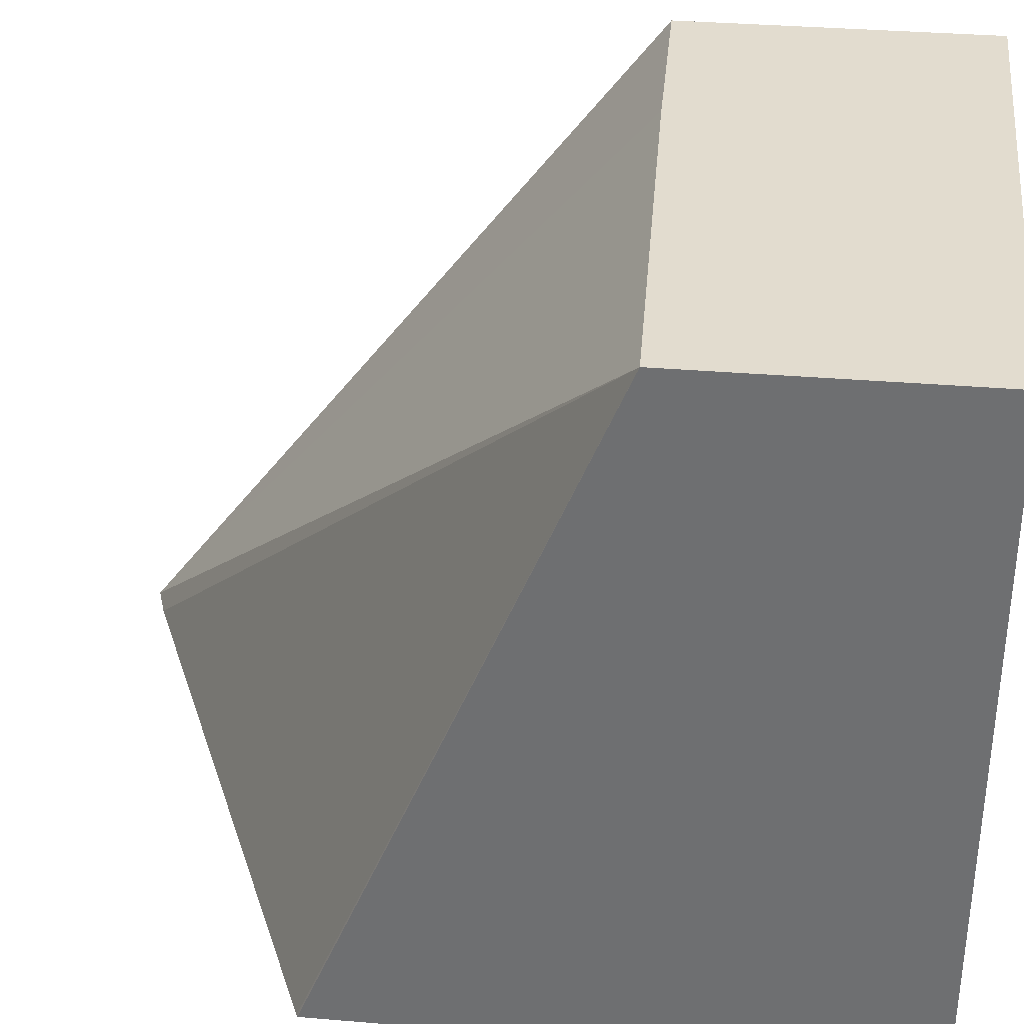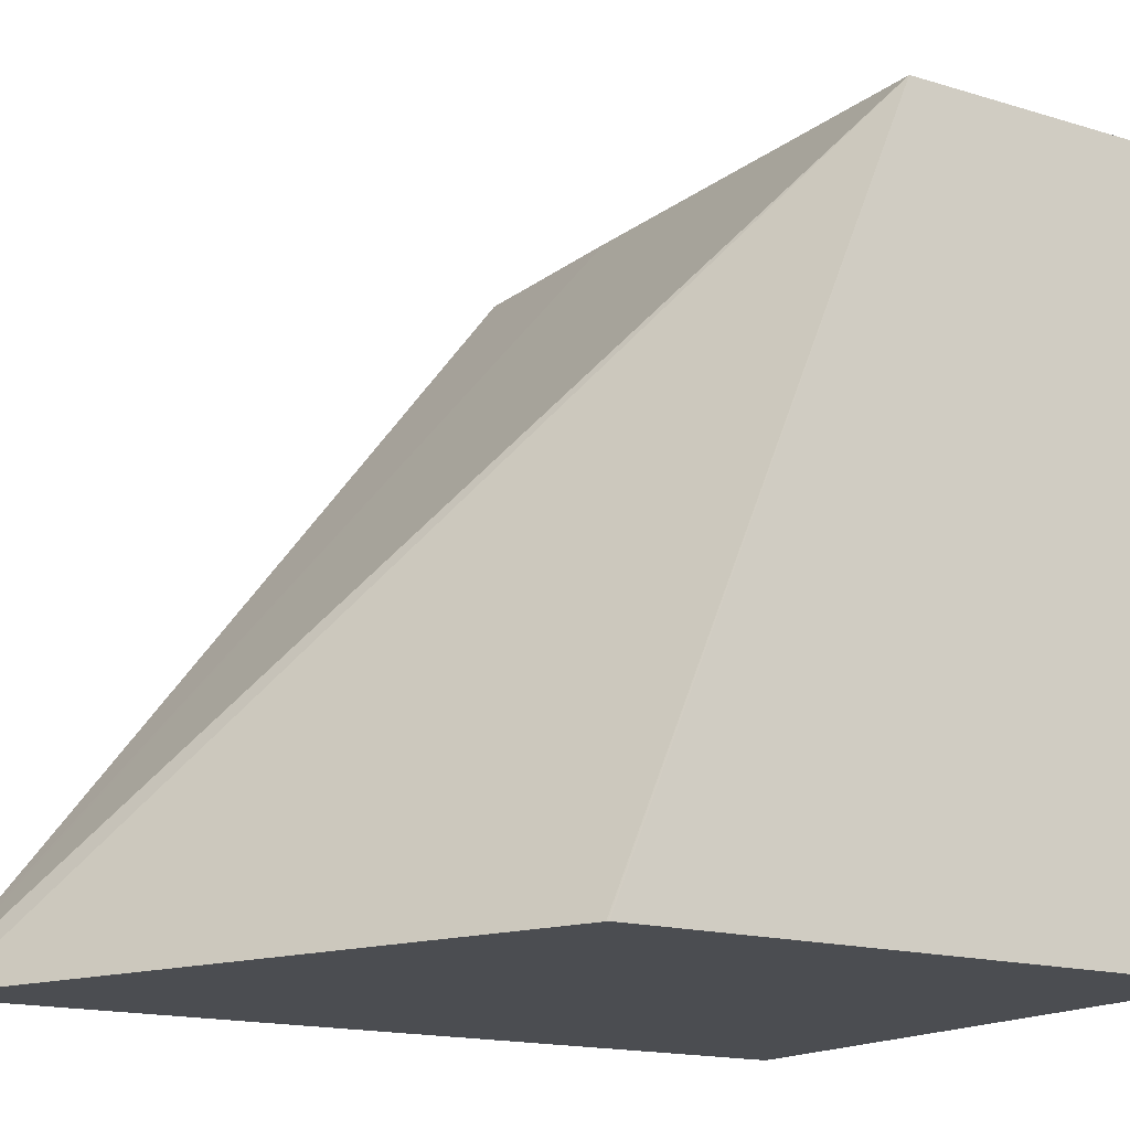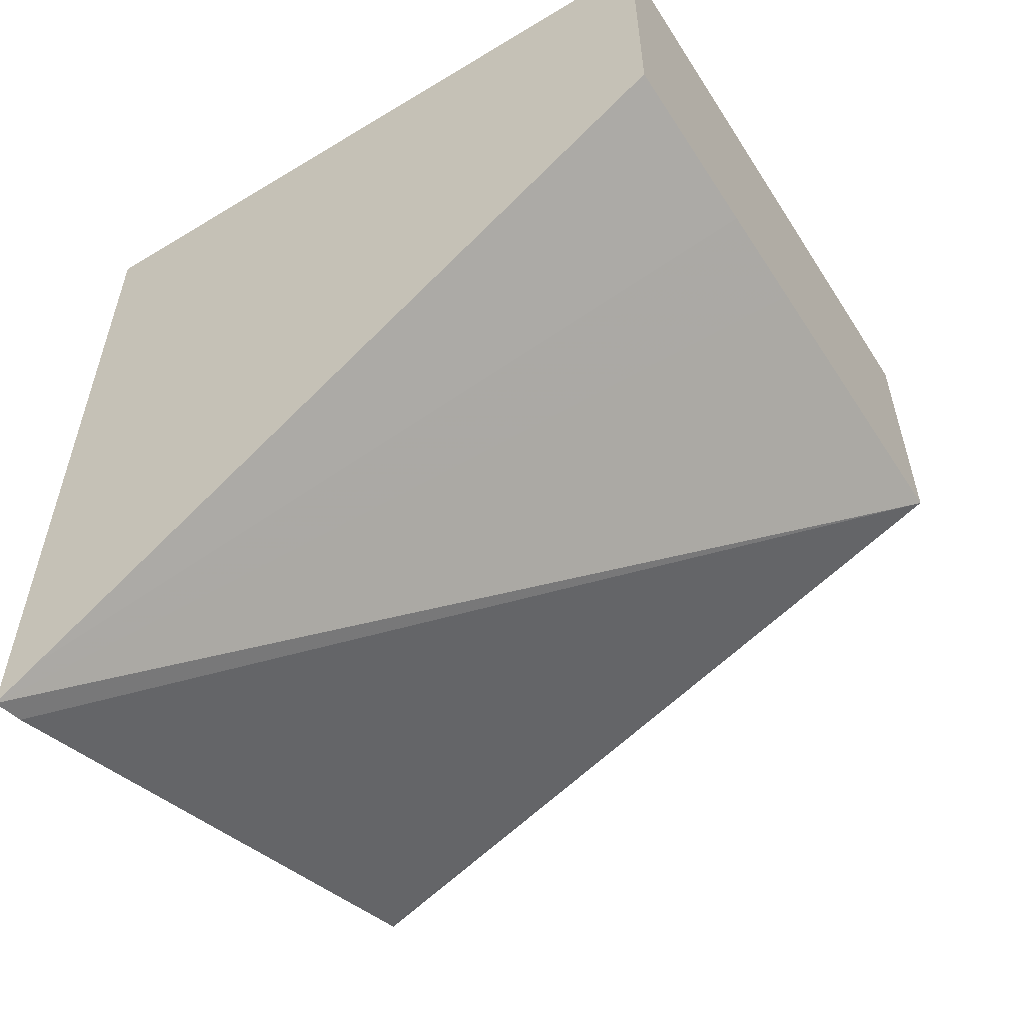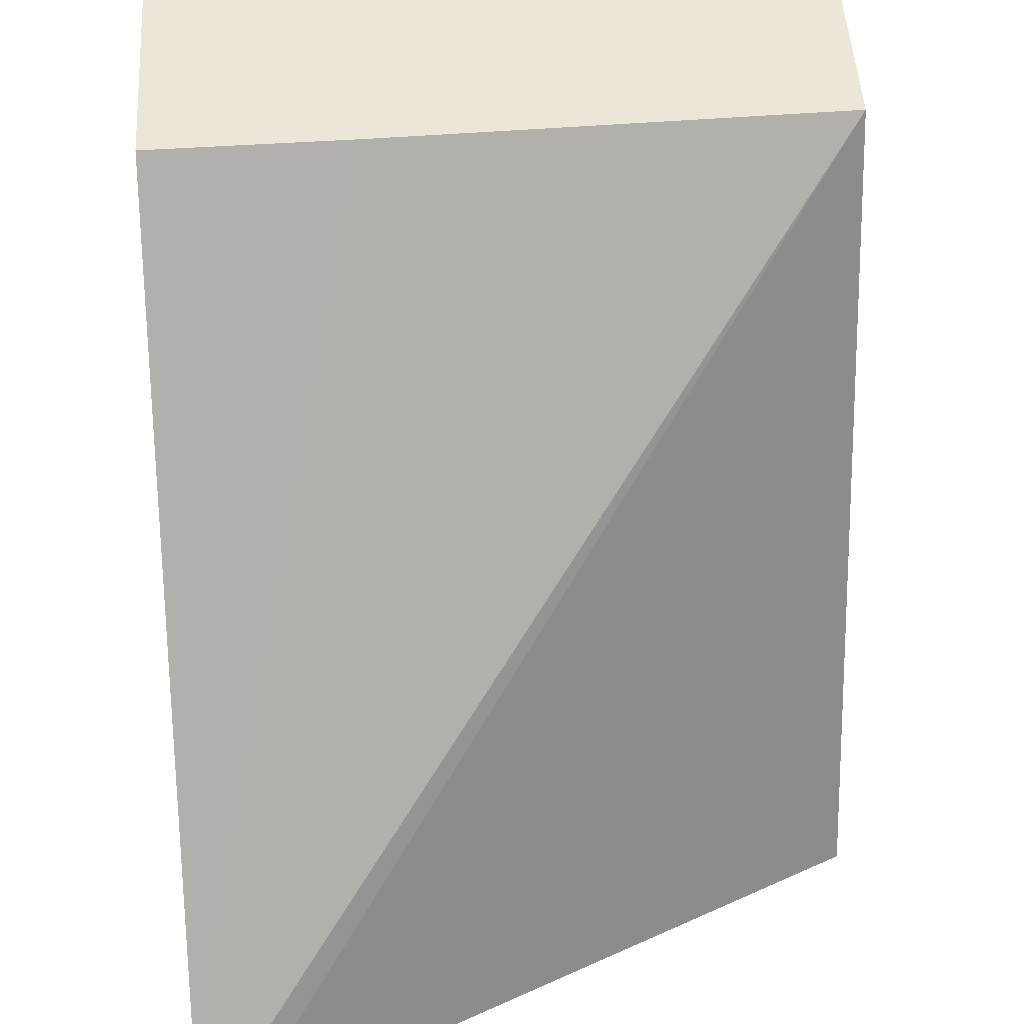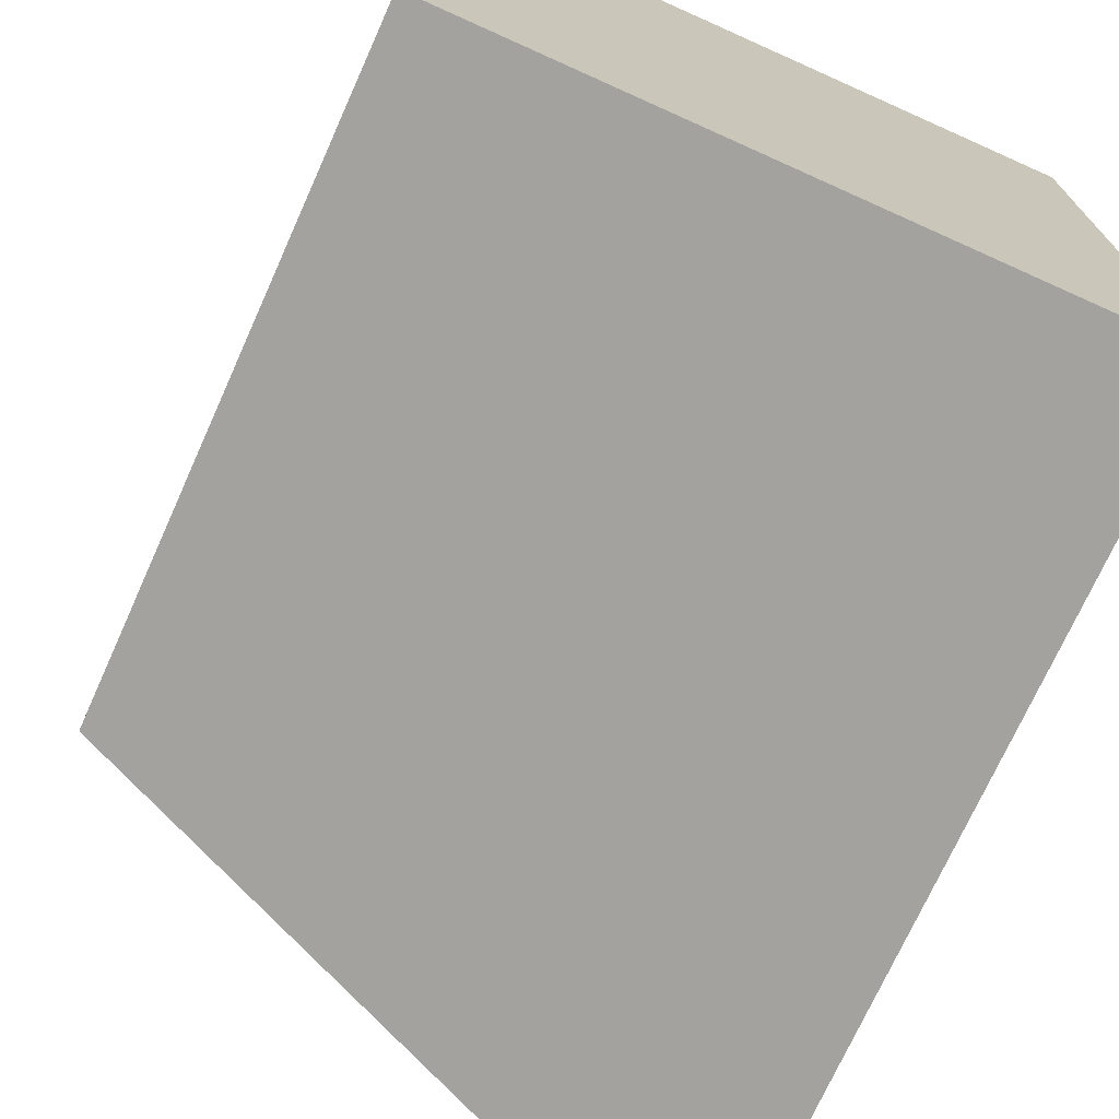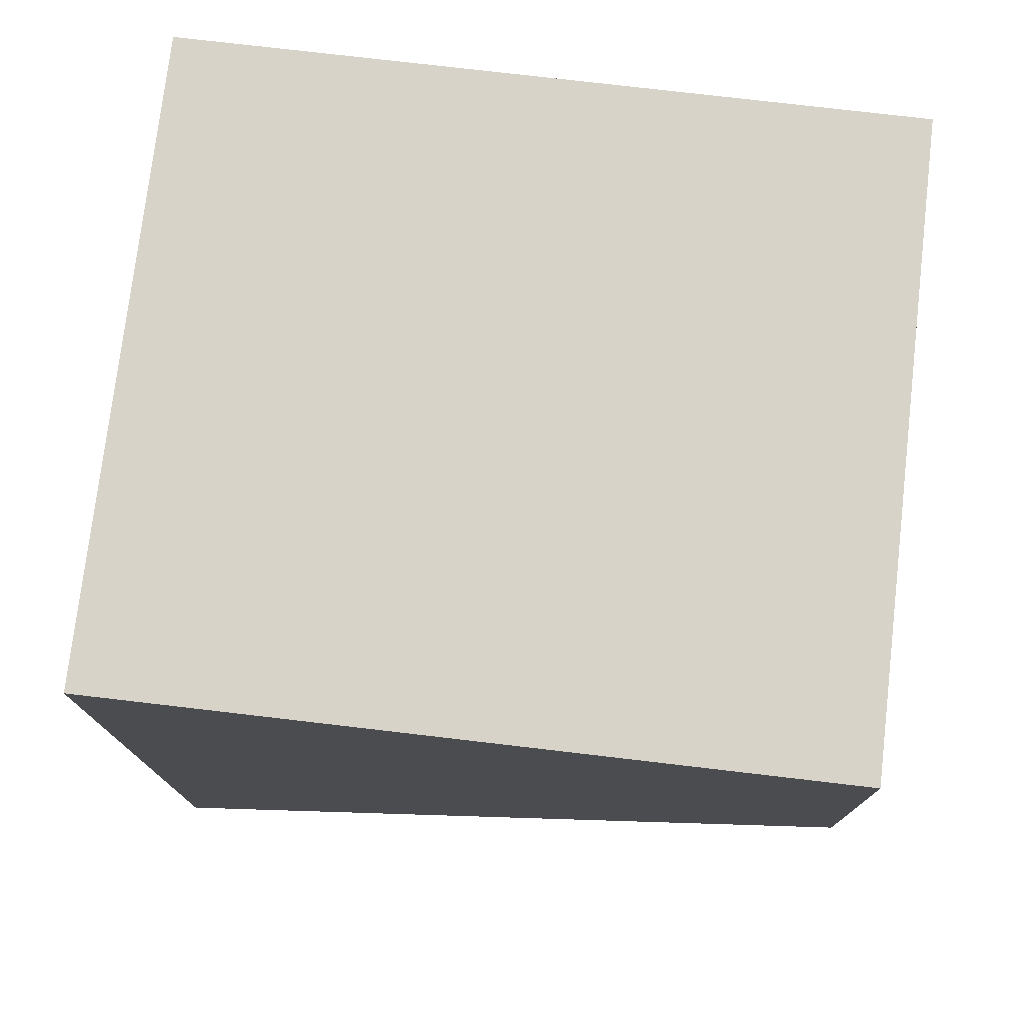
<metadata>
{"format":"obj","ext":"obj","renderer":"f3d","projection":"perspective","resolution":1024,"background":"white","views":[{"elev":34.6,"azim":96.4,"up":"+Z"},{"elev":-16.0,"azim":57.7,"up":"+Z"},{"elev":-56.7,"azim":-57.7,"up":"+Y"},{"elev":49.2,"azim":-3.4,"up":"+Z"},{"elev":-72.5,"azim":155.8,"up":"+Z"},{"elev":76.0,"azim":-83.3,"up":"+Y"}]}
</metadata>
<code>
v -0.1234 -0.01915 -0.02442
v 0.000442 -0.01948 -0.02442
v 0.000442 -0.01948 -0.1655
v -0.1234 -0.01948 -0.1655
v -0.1234 -0.08099 -0.02442
v 0.000442 -0.07793 -0.02442
v 0.000442 -0.1359 -0.1655
v -0.1234 -0.1887 -0.1655
v -0.08532 -0.08039 -0.02442
v -0.1234 -0.1826 -0.1574
v -0.06337 -0.07977 -0.02442
v -0.1169 -0.1865 -0.1655
v -6.44e-06 -0.1361 -0.1655
v 0.0002238 -0.136 -0.1655
f 3 12 8
f 3 8 4
f 5 10 9
f 6 8 12
f 8 11 9
f 6 13 14
f 6 14 7
f 8 9 10
f 3 13 12
f 6 12 13
f 3 14 13
f 6 11 8
f 2 7 3
f 3 7 14
f 1 3 4
f 1 4 8
f 1 8 10
f 1 10 5
f 1 2 3
f 1 9 11
f 1 11 6
f 1 6 2
f 2 6 7
f 1 5 9

</code>
